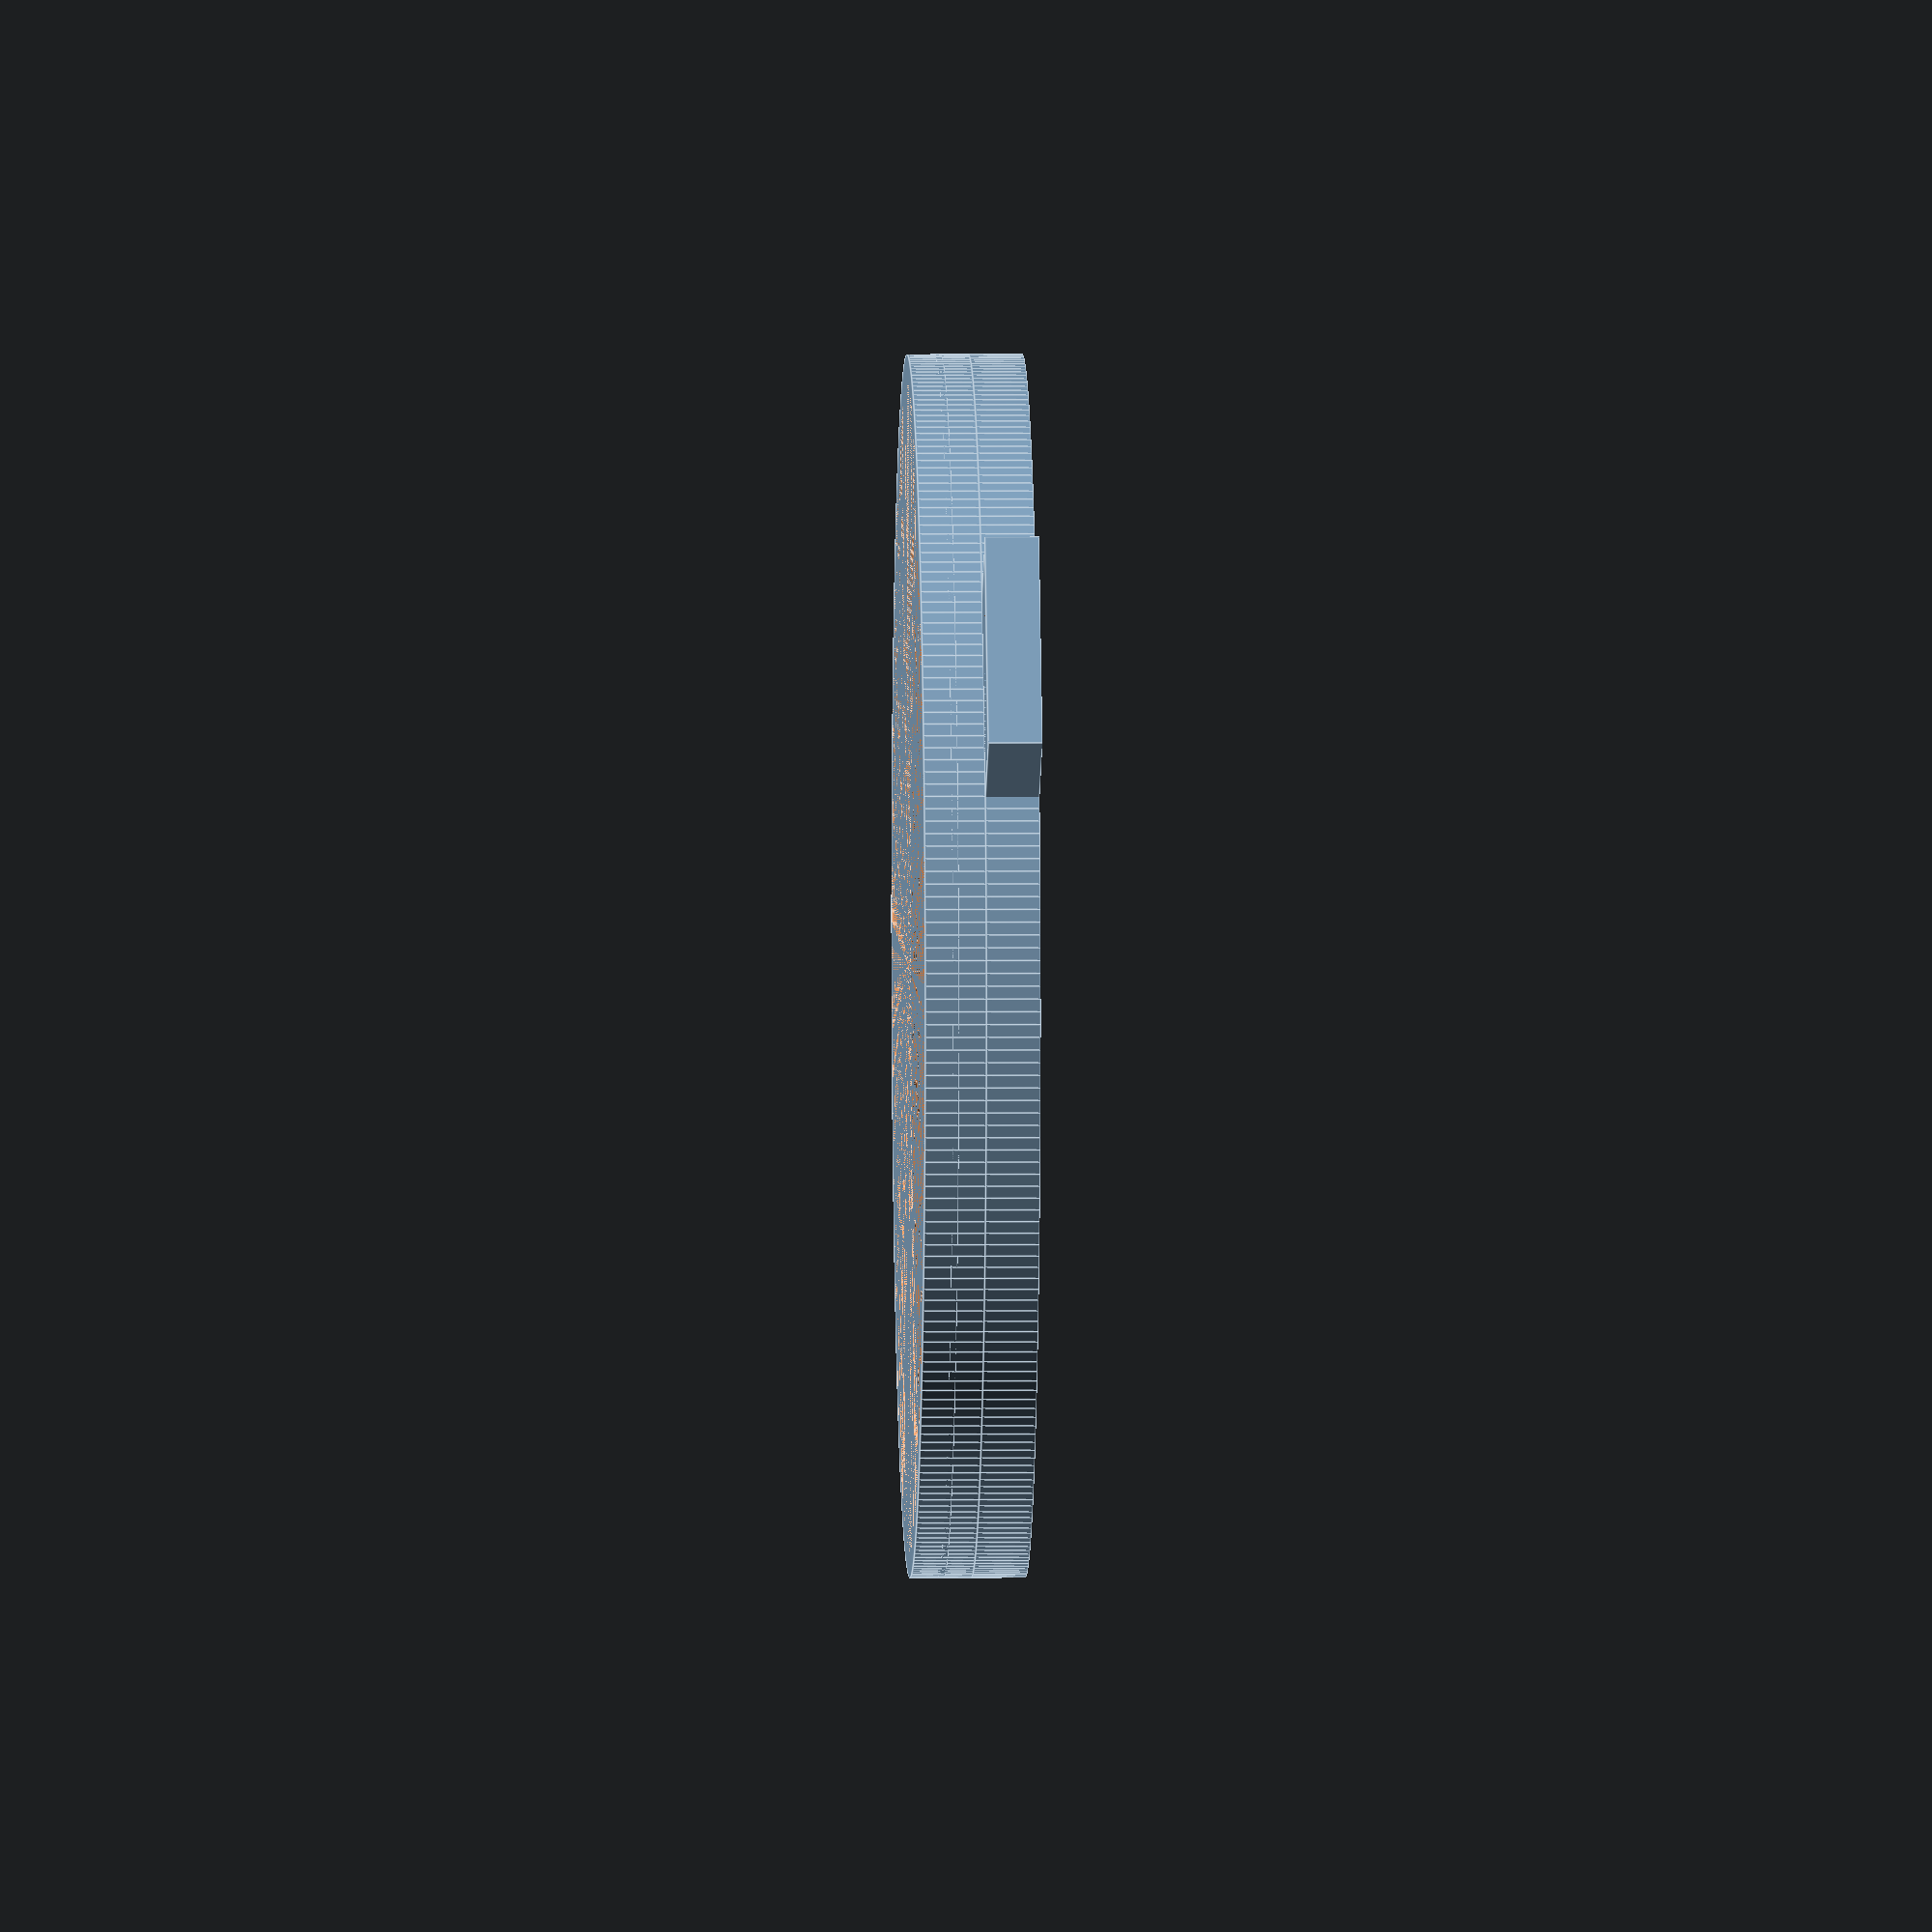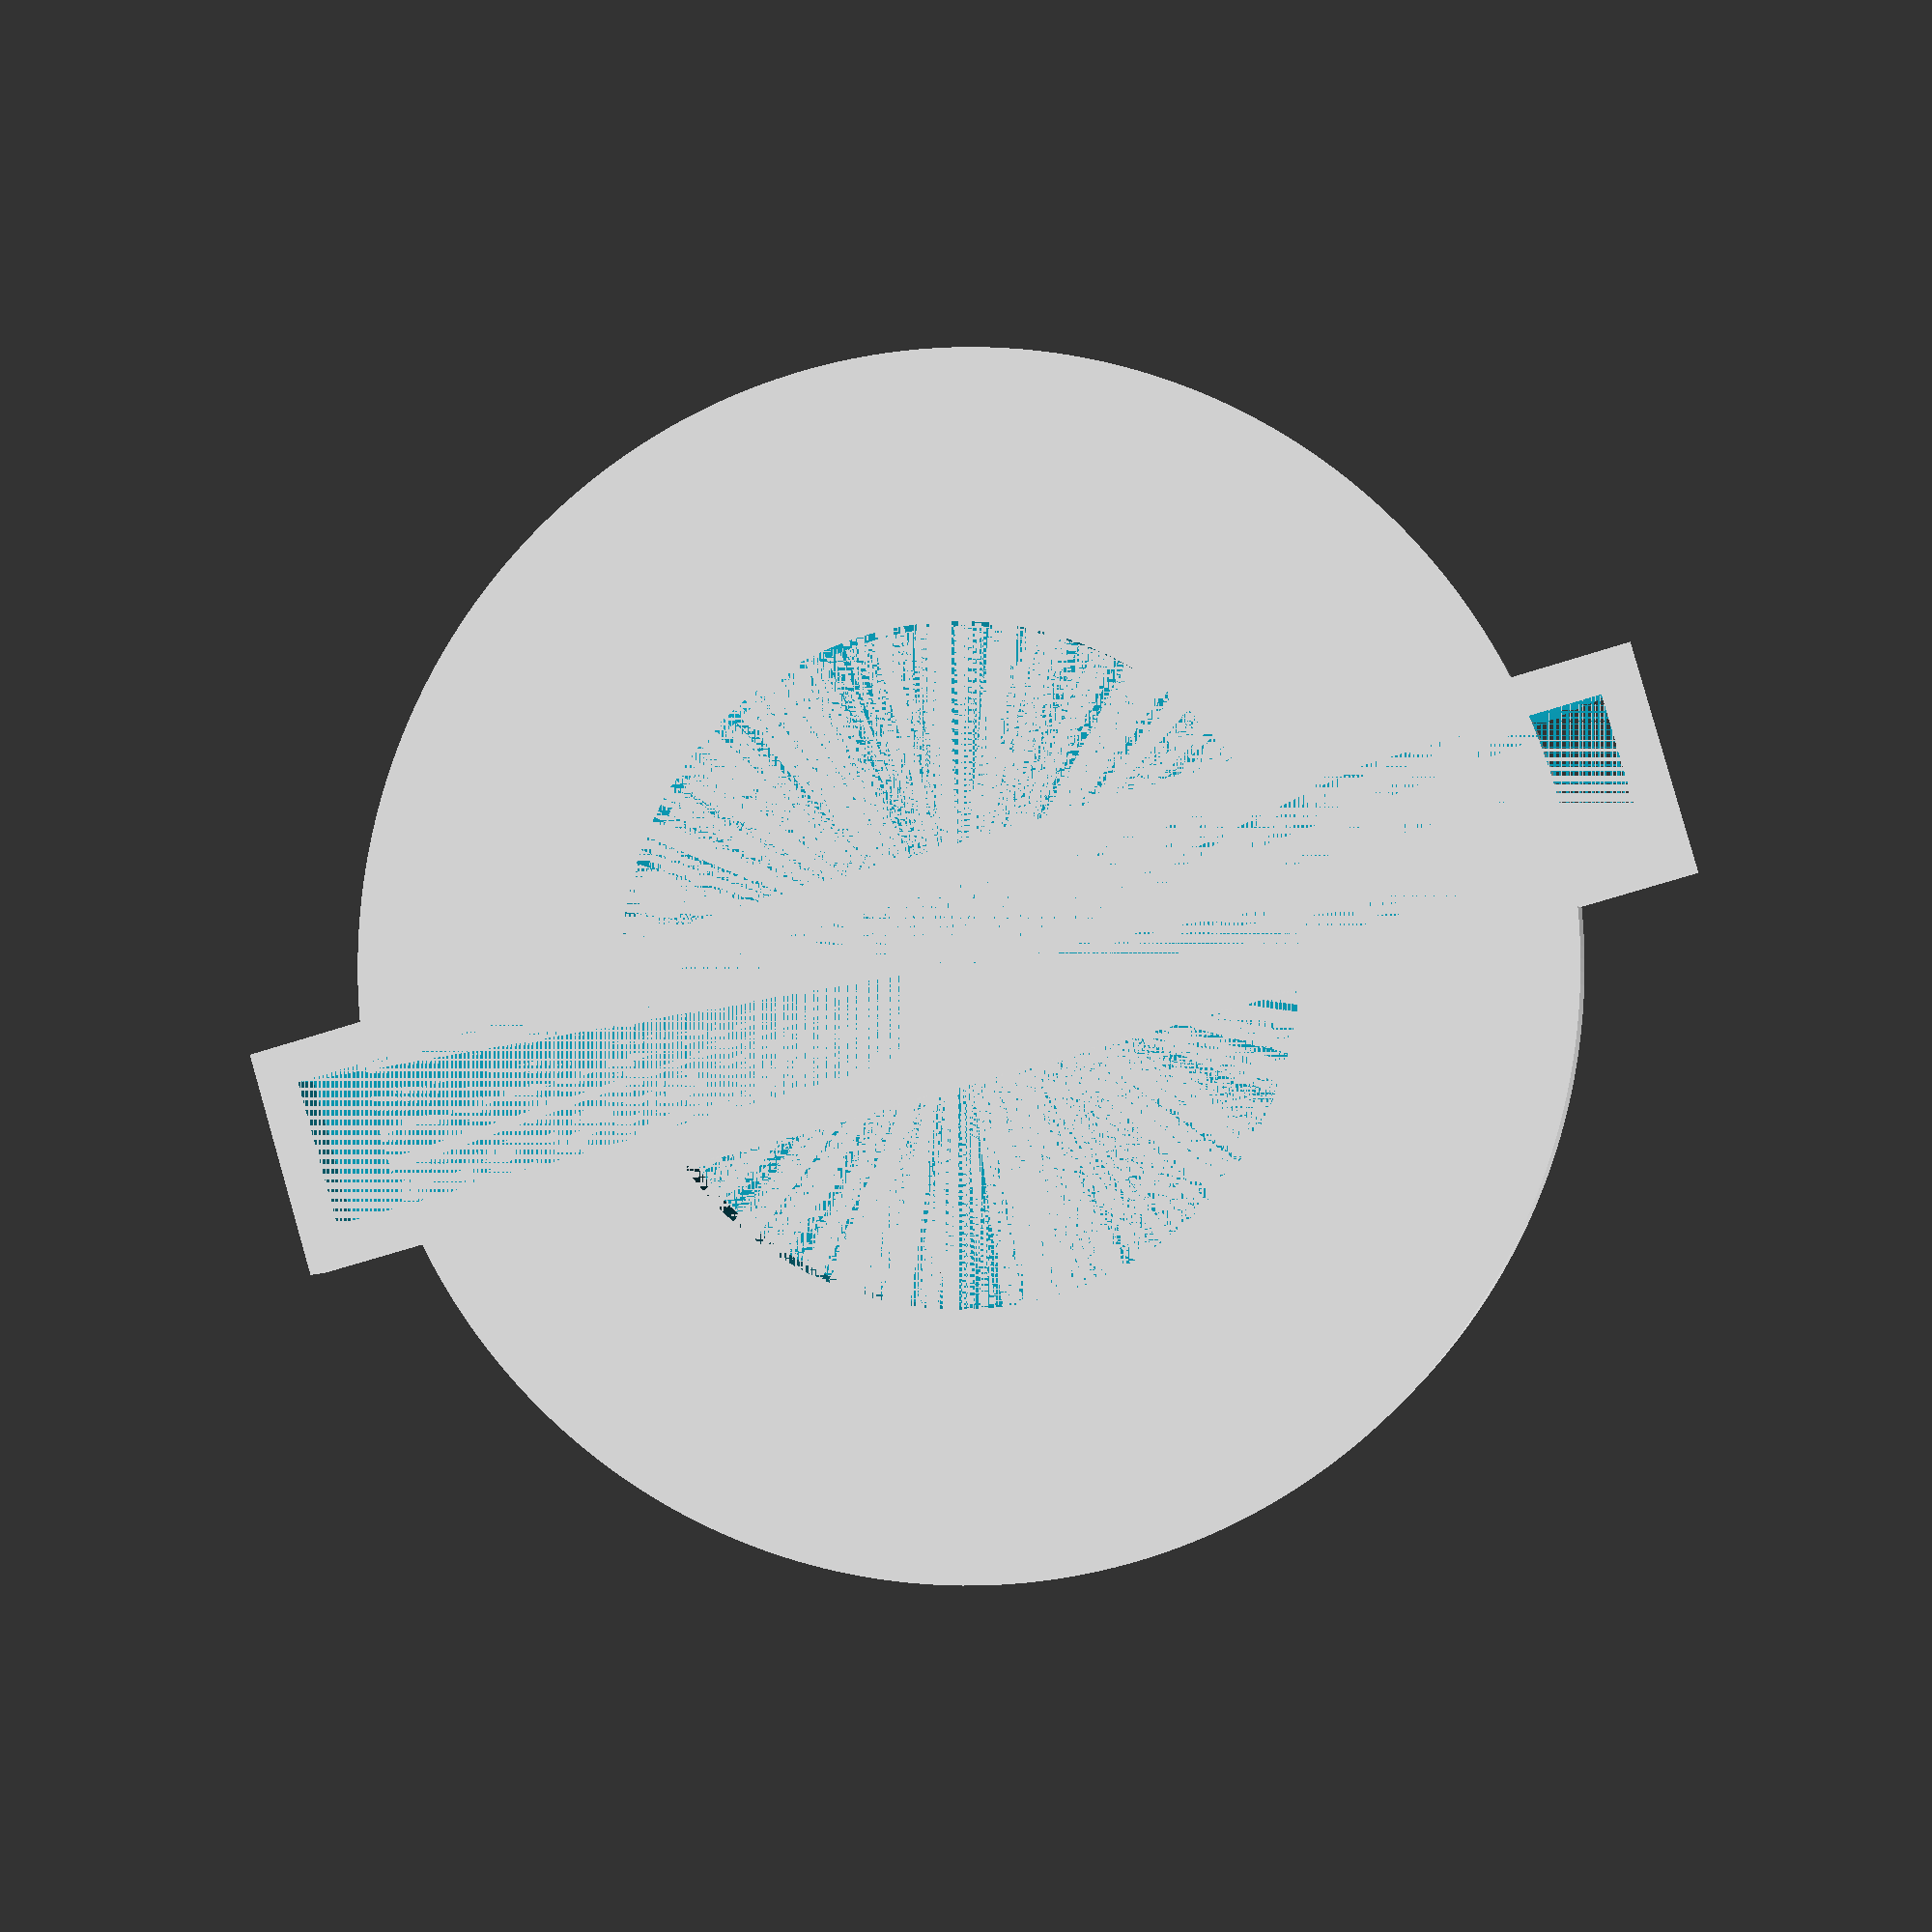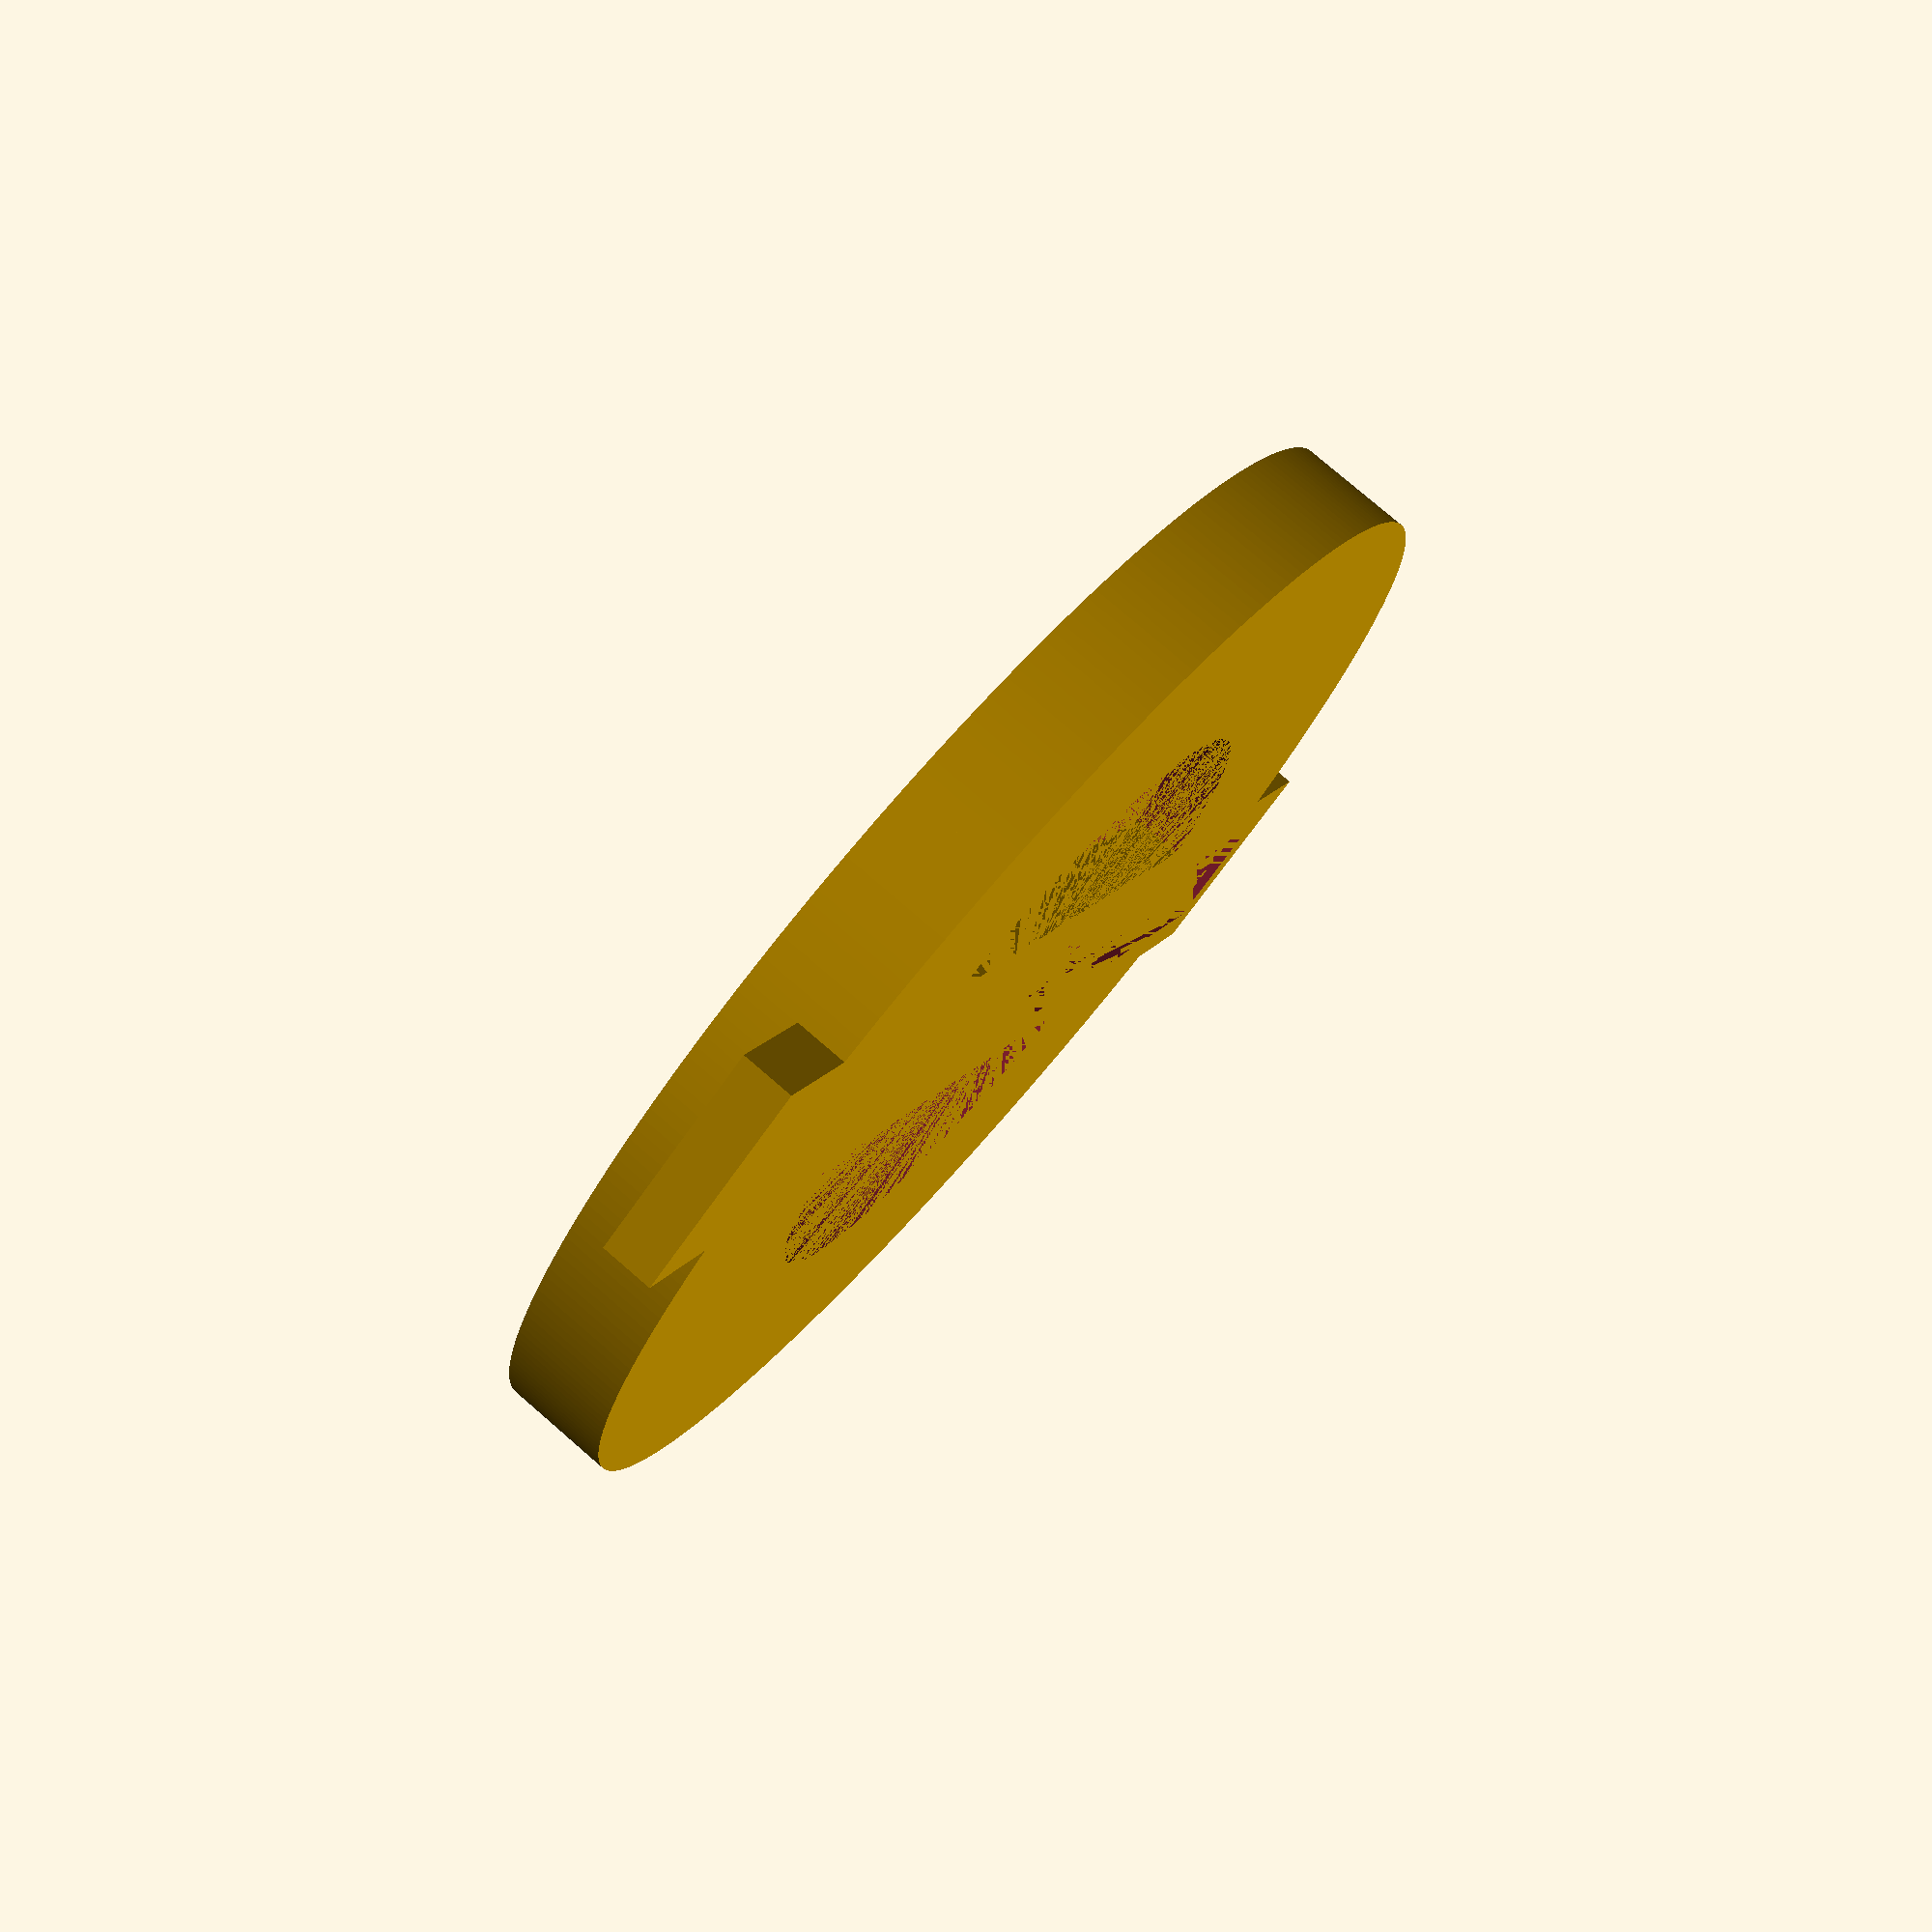
<openscad>
$fn = 300; // resolution

diameters = [58, 82];
strap = 11;

cone_slope = 2;
strap_margin = 10;

max_cap_diameter = diameters[len(diameters) - 1];
wall_radius = diameters[len(diameters) - 1] / 2 + 2 + cone_slope;


// base
difference() {
  cylinder(4, wall_radius, wall_radius, true);
  difference() {
    cylinder(4, diameters[0] / 2 - 4, diameters[0] / 2 - 4, true);
    cube([max_cap_diameter + 14 + strap_margin, strap + 6, 4], true);
  }
  translate([0, 0, -1]) cube([max_cap_diameter + 8 + strap_margin, strap, 2], true);
}

// strap holder
difference() {
  cube([max_cap_diameter + 14 + strap_margin, strap + 6, 4], true);
  cube([max_cap_diameter + 8 + strap_margin, strap, 4], true);
}

// lens cap holders
for(i = [1 : len(diameters)]) {
  target_cap_diameter = diameters[i - 1];
  translate([0, 0, 2 * i]) {
    difference() {
      cylinder(2.5, wall_radius, wall_radius);
      cylinder(1.2, target_cap_diameter / 2 + cone_slope, target_cap_diameter / 2);
      translate([0, 0, 1.2]) cylinder(1.3, target_cap_diameter / 2, target_cap_diameter / 2 + cone_slope);
    }
  }
}

</openscad>
<views>
elev=355.1 azim=148.2 roll=88.4 proj=o view=edges
elev=181.0 azim=196.1 roll=350.8 proj=p view=wireframe
elev=102.4 azim=122.9 roll=49.1 proj=p view=solid
</views>
